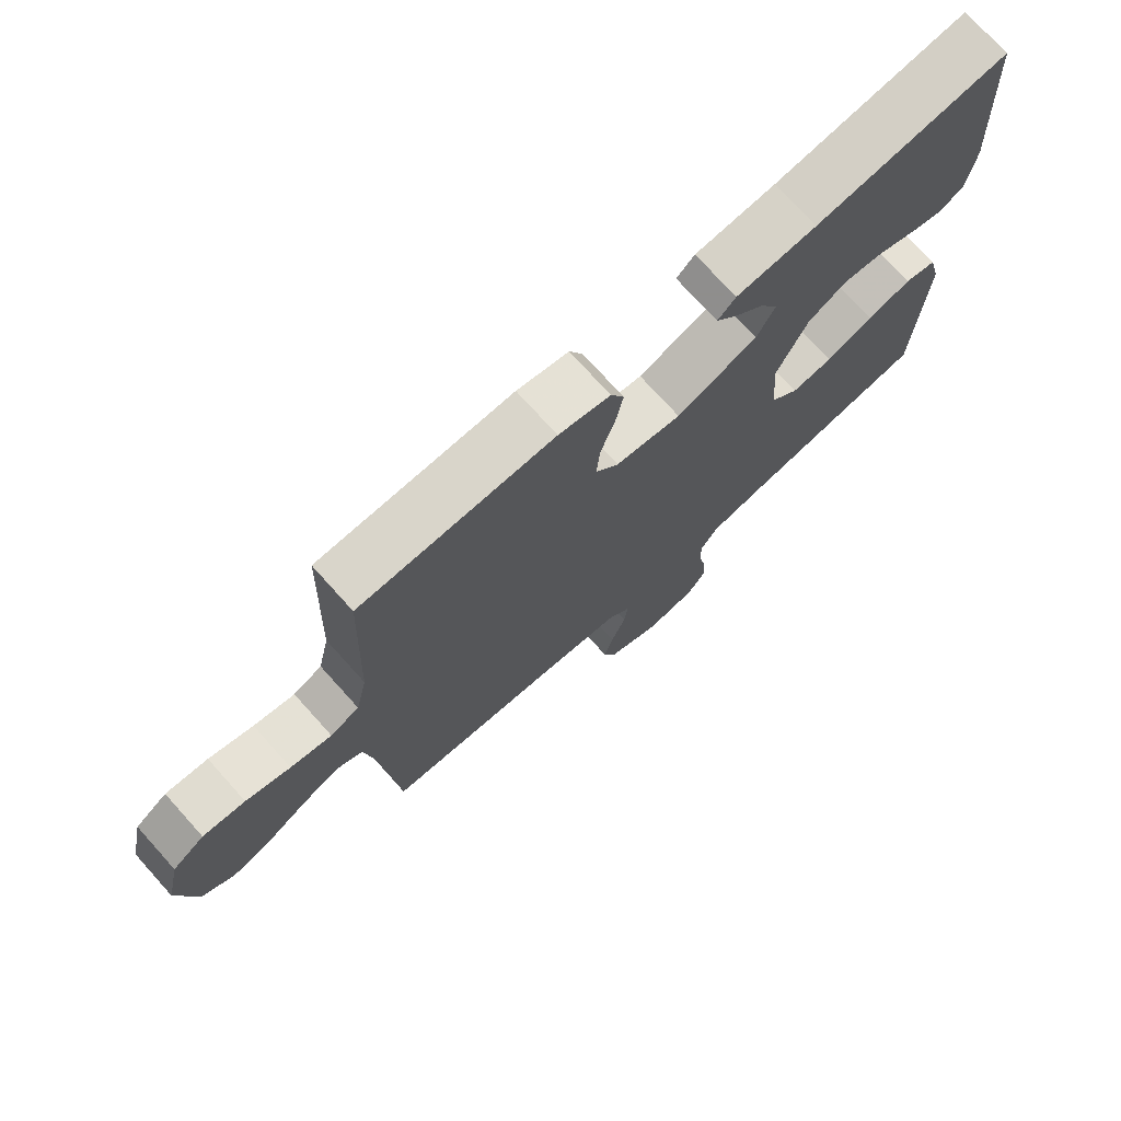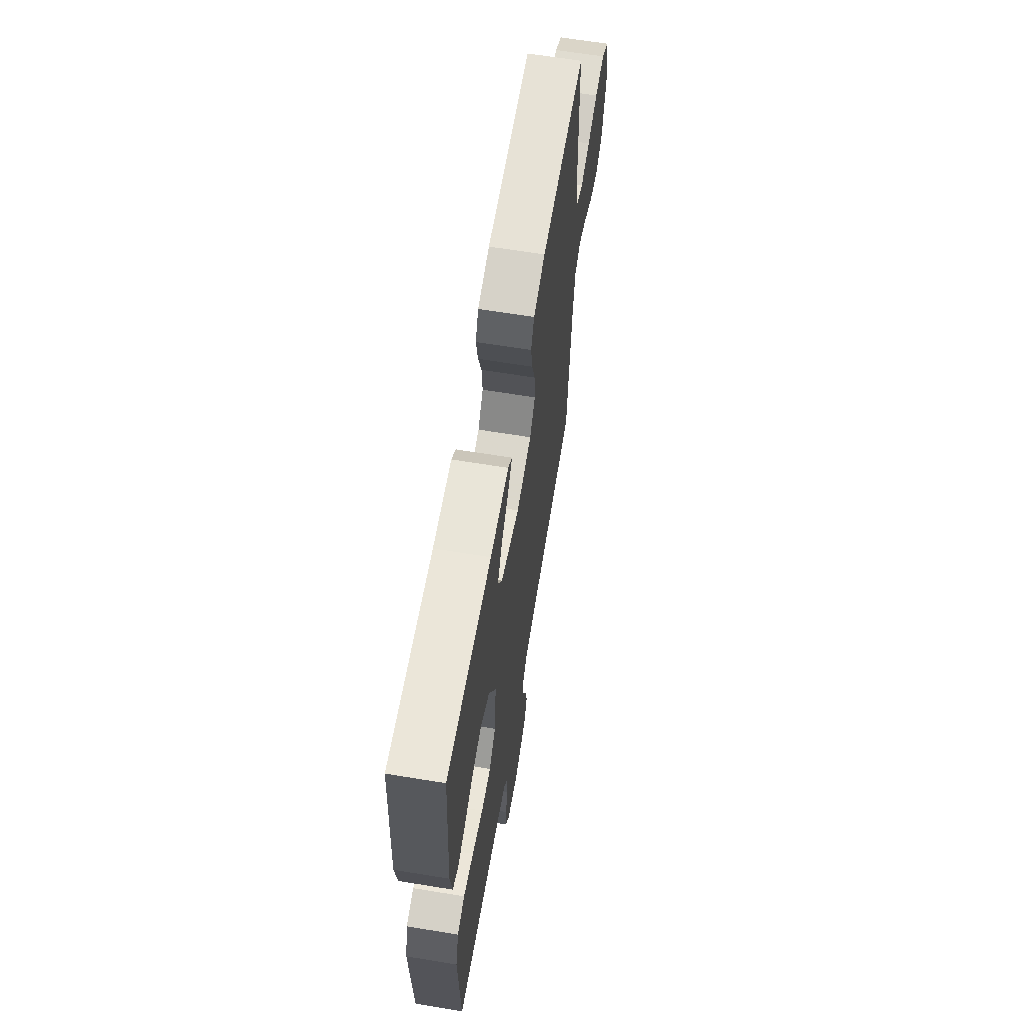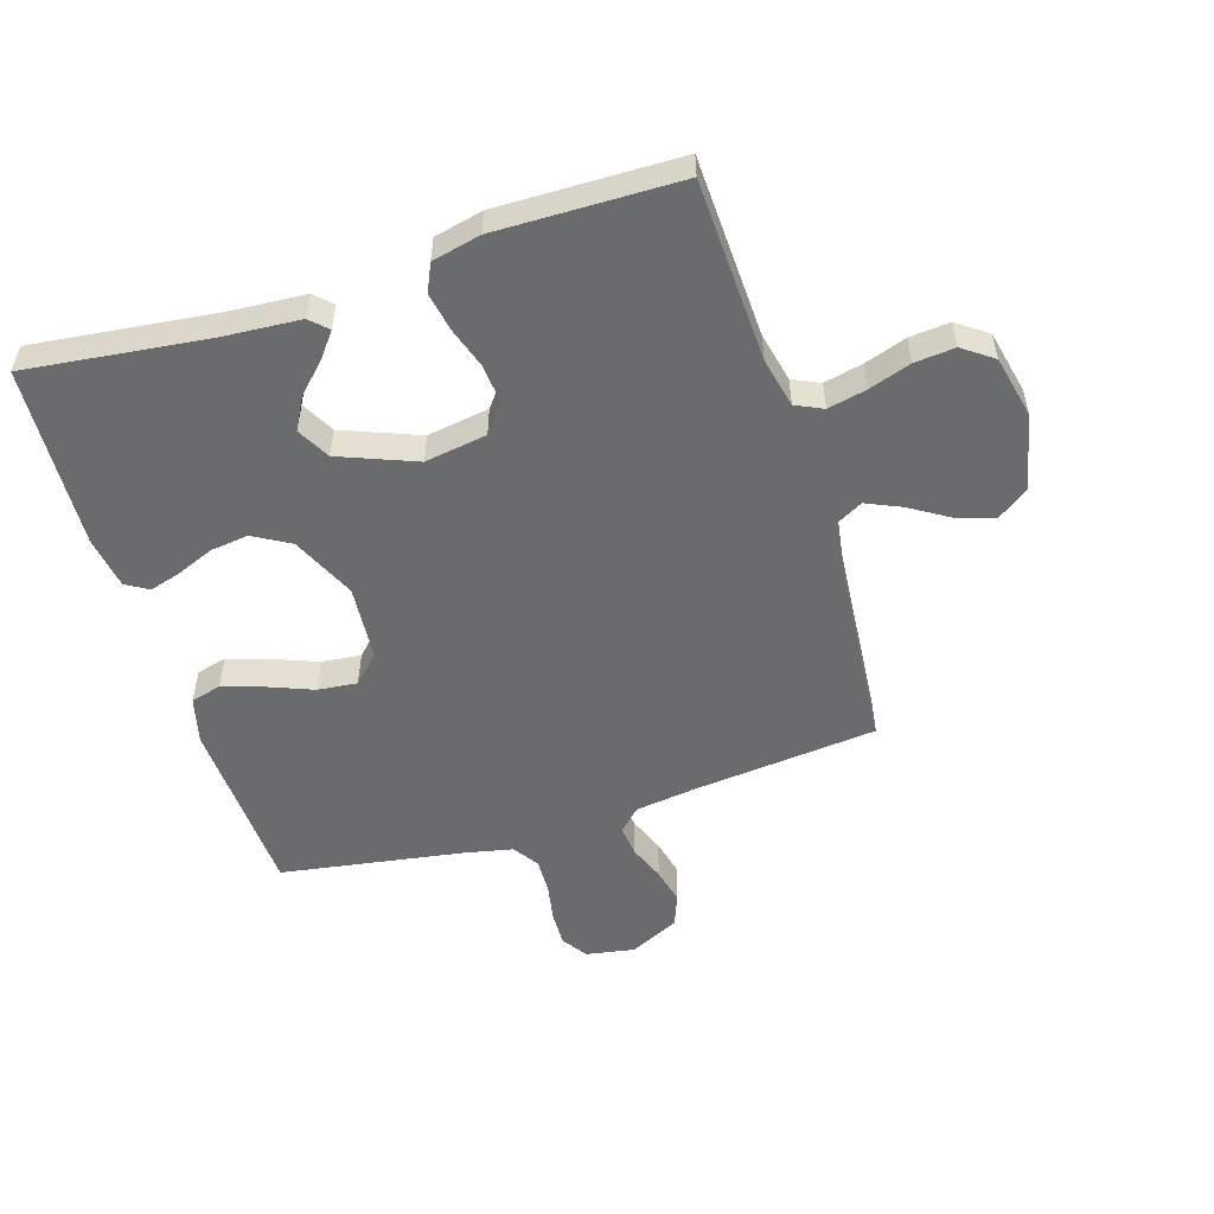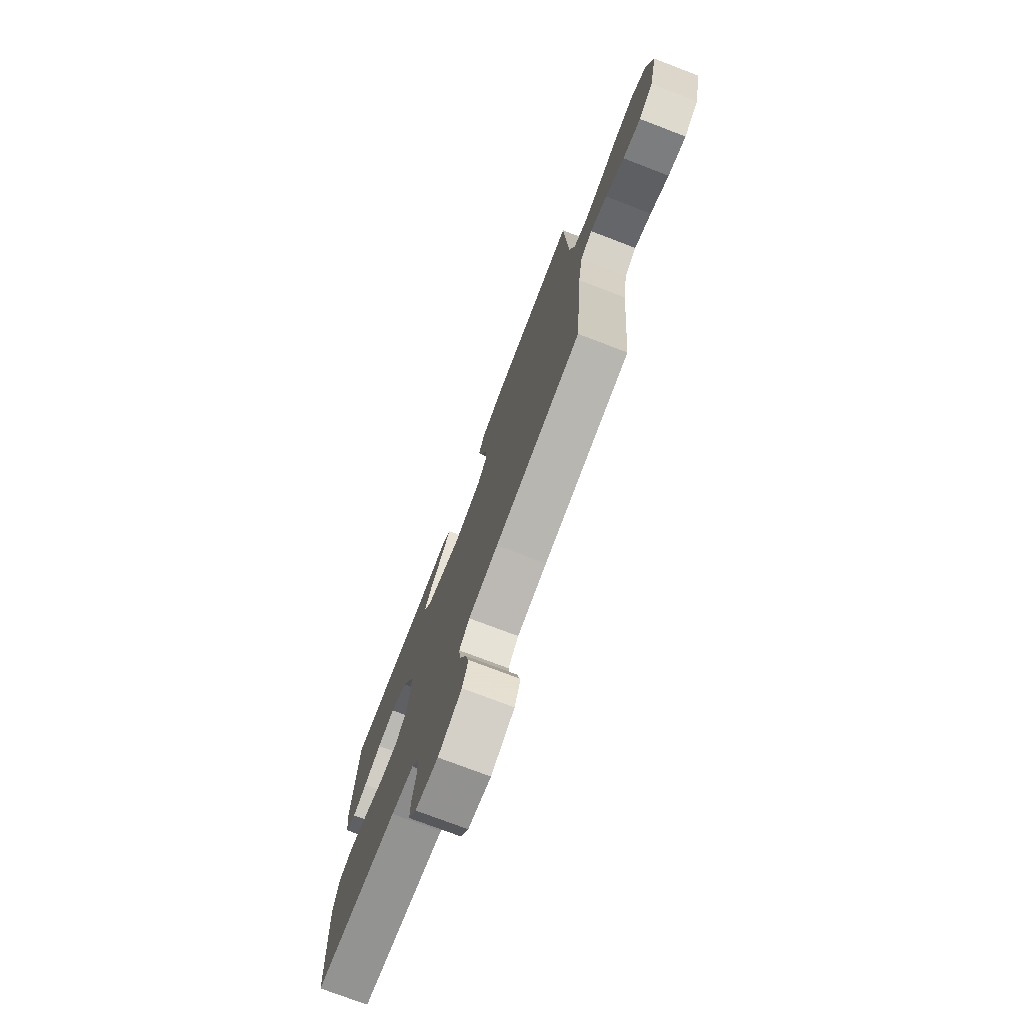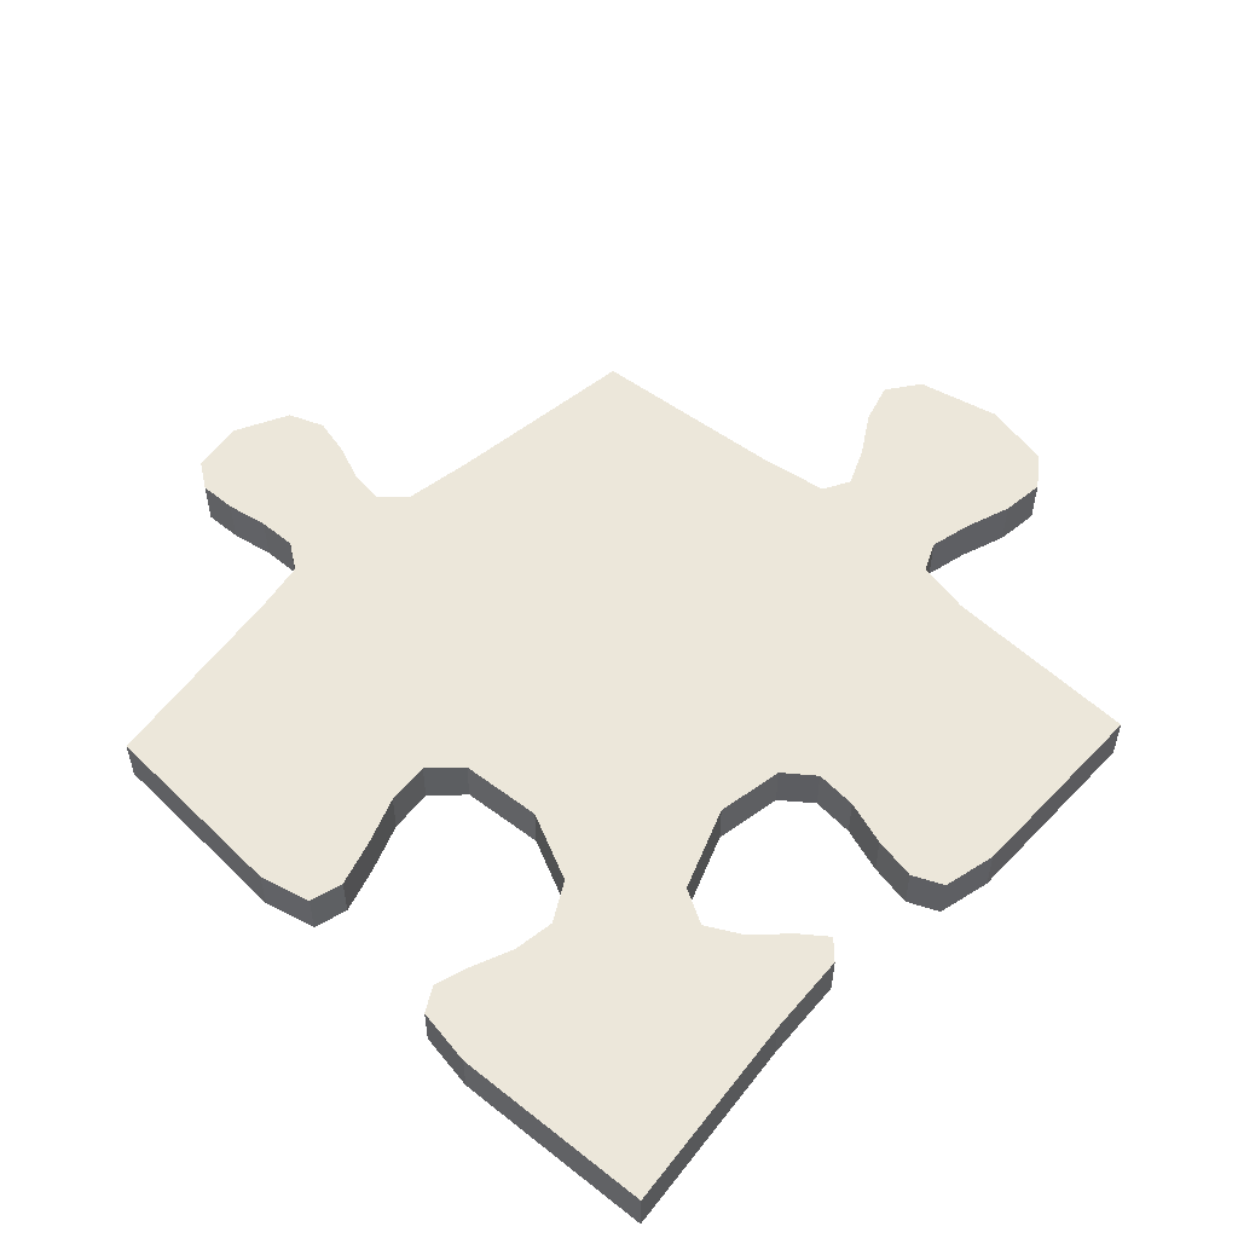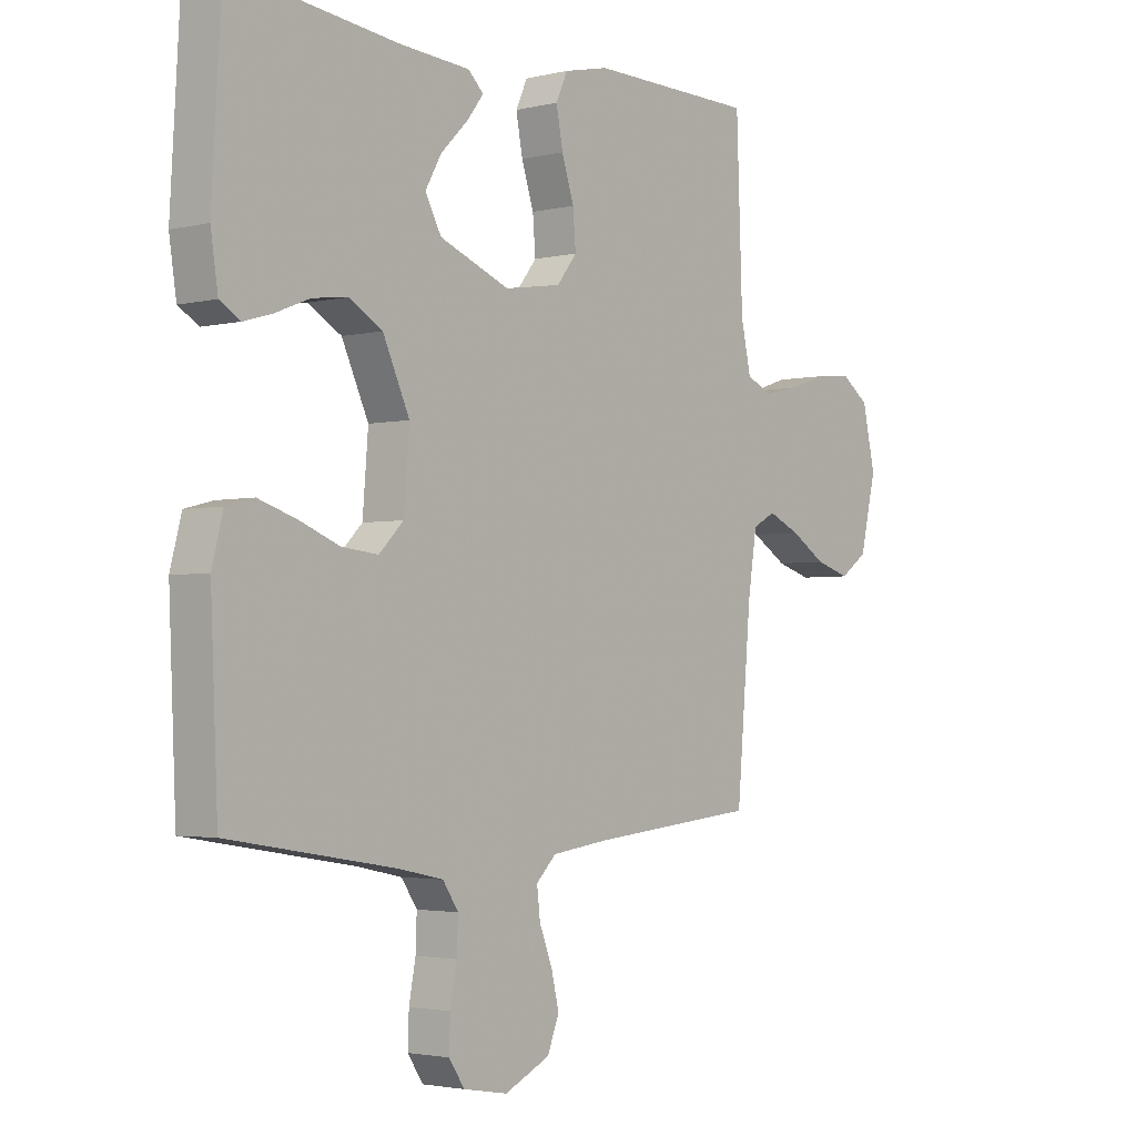
<metadata>
{"format":"obj","ext":"obj","renderer":"f3d","projection":"perspective","resolution":1024,"background":"white","views":[{"elev":73.9,"azim":138.0,"up":"+Z"},{"elev":64.2,"azim":-80.6,"up":"+Z"},{"elev":-53.2,"azim":17.5,"up":"+Y"},{"elev":-75.8,"azim":69.1,"up":"+Z"},{"elev":52.5,"azim":-46.5,"up":"+Y"},{"elev":-2.7,"azim":-50.3,"up":"+Z"}]}
</metadata>
<code>
v 0.5 0.07 0.5
v 0.511 0.07 0.2
v 0.529 0.07 0.118
v 0.574 0.07 0.097
v 0.638 0.07 0.111
v 0.707 0.07 0.134
v 0.773 0.07 0.14
v 0.823 0.07 0.104
v 0.846 0.07 0
v 0.817 0.07 -0.125
v 0.767 0.07 -0.16
v 0.705 0.07 -0.141
v 0.641 0.07 -0.101
v 0.583 0.07 -0.075
v 0.542 0.07 -0.097
v 0.526 0.07 -0.2
v 0.5 0.07 -0.5
v 0.2 0.07 -0.53
v 0.096 0.07 -0.544
v 0.06 0.07 -0.58
v 0.066 0.07 -0.631
v 0.089 0.07 -0.69
v 0.103 0.07 -0.749
v 0.082 0.07 -0.803
v 0 0.07 -0.842
v -0.08 0.07 -0.828
v -0.108 0.07 -0.786
v -0.106 0.07 -0.729
v -0.094 0.07 -0.666
v -0.092 0.07 -0.608
v -0.12 0.07 -0.566
v -0.2 0.07 -0.549
v -0.5 0.07 -0.5
v -0.513 0.07 -0.2
v -0.493 0.07 -0.123
v -0.443 0.07 -0.11
v -0.375 0.07 -0.132
v -0.302 0.07 -0.161
v -0.237 0.07 -0.168
v -0.193 0.07 -0.124
v -0.183 0.07 0
v -0.231 0.07 0.105
v -0.291 0.07 0.14
v -0.354 0.07 0.132
v -0.416 0.07 0.107
v -0.467 0.07 0.092
v -0.504 0.07 0.114
v -0.517 0.07 0.2
v -0.5 0.07 0.5
v -0.2 0.07 0.464
v -0.075 0.07 0.455
v -0.047 0.07 0.428
v -0.077 0.07 0.389
v -0.126 0.07 0.34
v -0.155 0.07 0.288
v -0.126 0.07 0.234
v 0 0.07 0.184
v 0.102 0.07 0.2
v 0.138 0.07 0.246
v 0.133 0.07 0.309
v 0.111 0.07 0.377
v 0.099 0.07 0.441
v 0.12 0.07 0.487
v 0.2 0.07 0.505
v 0.5 0 0.5
v 0.511 0 0.2
v 0.529 0 0.118
v 0.574 0 0.097
v 0.638 0 0.111
v 0.707 0 0.134
v 0.773 0 0.14
v 0.823 0 0.104
v 0.846 0 0
v 0.817 0 -0.125
v 0.767 0 -0.16
v 0.705 0 -0.141
v 0.641 0 -0.101
v 0.583 0 -0.075
v 0.542 0 -0.097
v 0.526 0 -0.2
v 0.5 0 -0.5
v 0.2 0 -0.53
v 0.096 0 -0.544
v 0.06 0 -0.58
v 0.066 0 -0.631
v 0.089 0 -0.69
v 0.103 0 -0.749
v 0.082 0 -0.803
v 0 0 -0.842
v -0.08 0 -0.828
v -0.108 0 -0.786
v -0.106 0 -0.729
v -0.094 0 -0.666
v -0.092 0 -0.608
v -0.12 0 -0.566
v -0.2 0 -0.549
v -0.5 0 -0.5
v -0.513 0 -0.2
v -0.493 0 -0.123
v -0.443 0 -0.11
v -0.375 0 -0.132
v -0.302 0 -0.161
v -0.237 0 -0.168
v -0.193 0 -0.124
v -0.183 0 0
v -0.231 0 0.105
v -0.291 0 0.14
v -0.354 0 0.132
v -0.416 0 0.107
v -0.467 0 0.092
v -0.504 0 0.114
v -0.517 0 0.2
v -0.5 0 0.5
v -0.2 0 0.464
v -0.075 0 0.455
v -0.047 0 0.428
v -0.077 0 0.389
v -0.126 0 0.34
v -0.155 0 0.288
v -0.126 0 0.234
v 0 0 0.184
v 0.102 0 0.2
v 0.138 0 0.246
v 0.133 0 0.309
v 0.111 0 0.377
v 0.099 0 0.441
v 0.12 0 0.487
v 0.2 0 0.505
f 64 1 2
f 63 64 2
f 62 63 2
f 61 62 2
f 60 61 2
f 59 60 2 3
f 58 59 3 4
f 57 58 4
f 52 53 54
f 51 52 54
f 50 51 54
f 50 54 55
f 49 50 55
f 48 49 55
f 47 48 55
f 46 47 55
f 45 46 55
f 44 45 55
f 43 44 55 56
f 36 37 38
f 35 36 38
f 34 35 38
f 33 34 38
f 32 33 38
f 31 32 38 39
f 30 31 39 40
f 27 28 29
f 26 27 29
f 25 26 29
f 24 25 29
f 23 24 29
f 22 23 29
f 21 22 29
f 20 21 29 30
f 30 40 41
f 20 30 41
f 19 20 41
f 16 17 18
f 19 41 42
f 18 19 42
f 16 18 42
f 15 16 42
f 11 12 13
f 10 11 13
f 9 10 13
f 8 9 13
f 7 8 13
f 6 7 13
f 5 6 13
f 4 5 13 14
f 43 56 57
f 42 43 57
f 15 42 57
f 14 15 57
f 4 14 57
f 66 65 128
f 66 128 127
f 66 127 126
f 66 126 125
f 66 125 124
f 67 66 124 123
f 68 67 123 122
f 68 122 121
f 118 117 116
f 118 116 115
f 118 115 114
f 119 118 114
f 119 114 113
f 119 113 112
f 119 112 111
f 119 111 110
f 119 110 109
f 119 109 108
f 120 119 108 107
f 102 101 100
f 102 100 99
f 102 99 98
f 102 98 97
f 102 97 96
f 103 102 96 95
f 104 103 95 94
f 93 92 91
f 93 91 90
f 93 90 89
f 93 89 88
f 93 88 87
f 93 87 86
f 93 86 85
f 94 93 85 84
f 105 104 94
f 105 94 84
f 105 84 83
f 82 81 80
f 106 105 83
f 106 83 82
f 106 82 80
f 106 80 79
f 77 76 75
f 77 75 74
f 77 74 73
f 77 73 72
f 77 72 71
f 77 71 70
f 77 70 69
f 78 77 69 68
f 121 120 107
f 121 107 106
f 121 106 79
f 121 79 78
f 121 78 68
f 1 65 66 2
f 2 66 67 3
f 3 67 68 4
f 4 68 69 5
f 5 69 70 6
f 6 70 71 7
f 7 71 72 8
f 8 72 73 9
f 9 73 74 10
f 10 74 75 11
f 11 75 76 12
f 12 76 77 13
f 13 77 78 14
f 14 78 79 15
f 15 79 80 16
f 16 80 81 17
f 17 81 82 18
f 18 82 83 19
f 19 83 84 20
f 20 84 85 21
f 21 85 86 22
f 22 86 87 23
f 23 87 88 24
f 24 88 89 25
f 25 89 90 26
f 26 90 91 27
f 27 91 92 28
f 28 92 93 29
f 29 93 94 30
f 30 94 95 31
f 31 95 96 32
f 32 96 97 33
f 33 97 98 34
f 34 98 99 35
f 35 99 100 36
f 36 100 101 37
f 37 101 102 38
f 38 102 103 39
f 39 103 104 40
f 40 104 105 41
f 41 105 106 42
f 42 106 107 43
f 43 107 108 44
f 44 108 109 45
f 45 109 110 46
f 46 110 111 47
f 47 111 112 48
f 48 112 113 49
f 49 113 114 50
f 50 114 115 51
f 51 115 116 52
f 52 116 117 53
f 53 117 118 54
f 54 118 119 55
f 55 119 120 56
f 56 120 121 57
f 57 121 122 58
f 58 122 123 59
f 59 123 124 60
f 60 124 125 61
f 61 125 126 62
f 62 126 127 63
f 63 127 128 64
f 64 128 65 1

</code>
